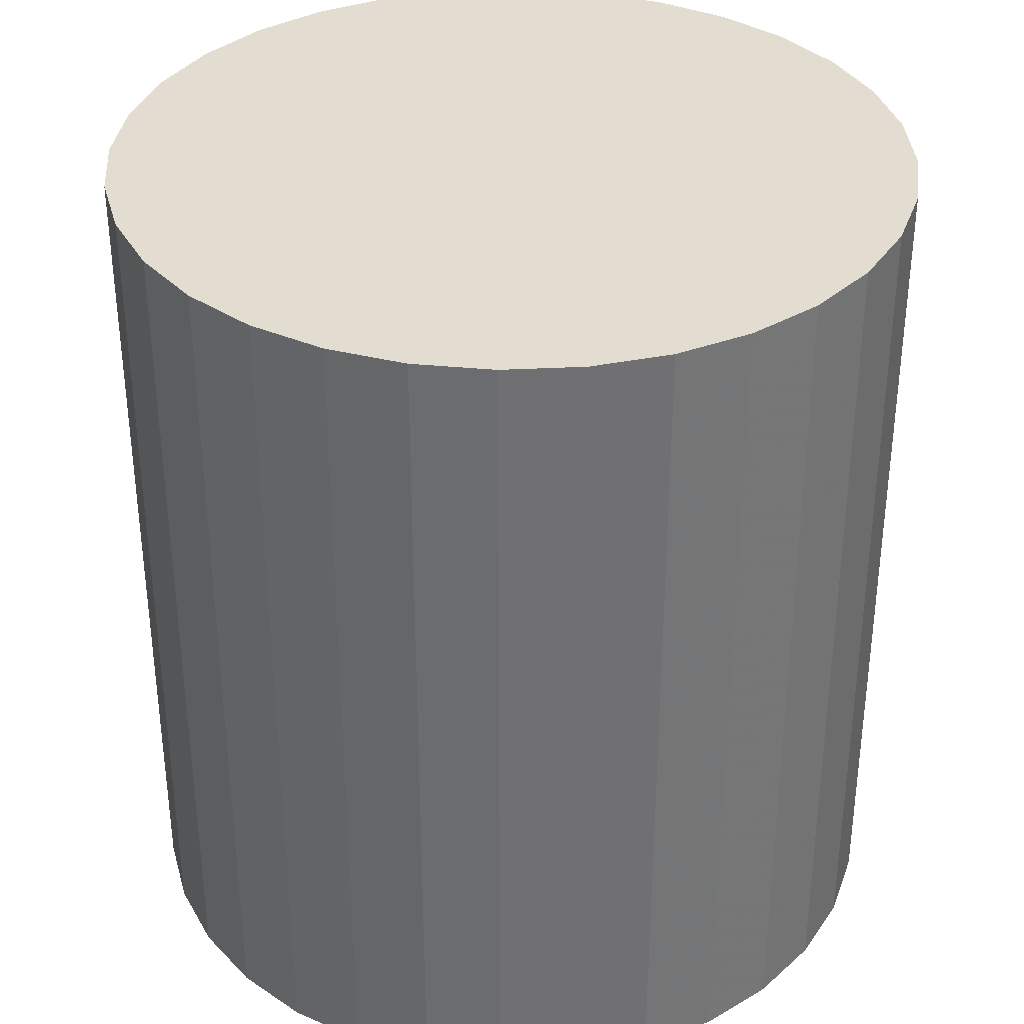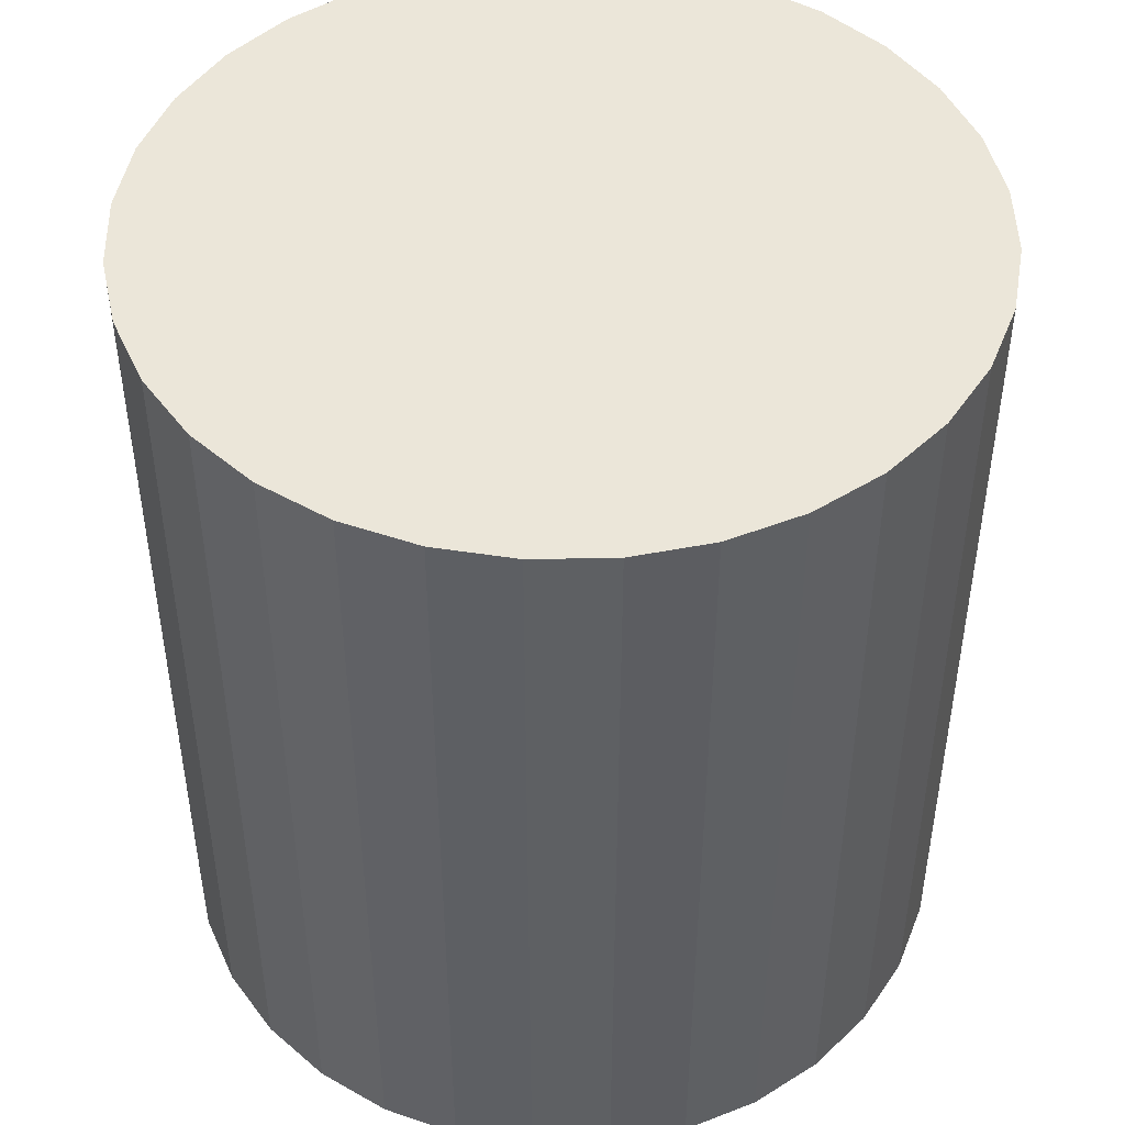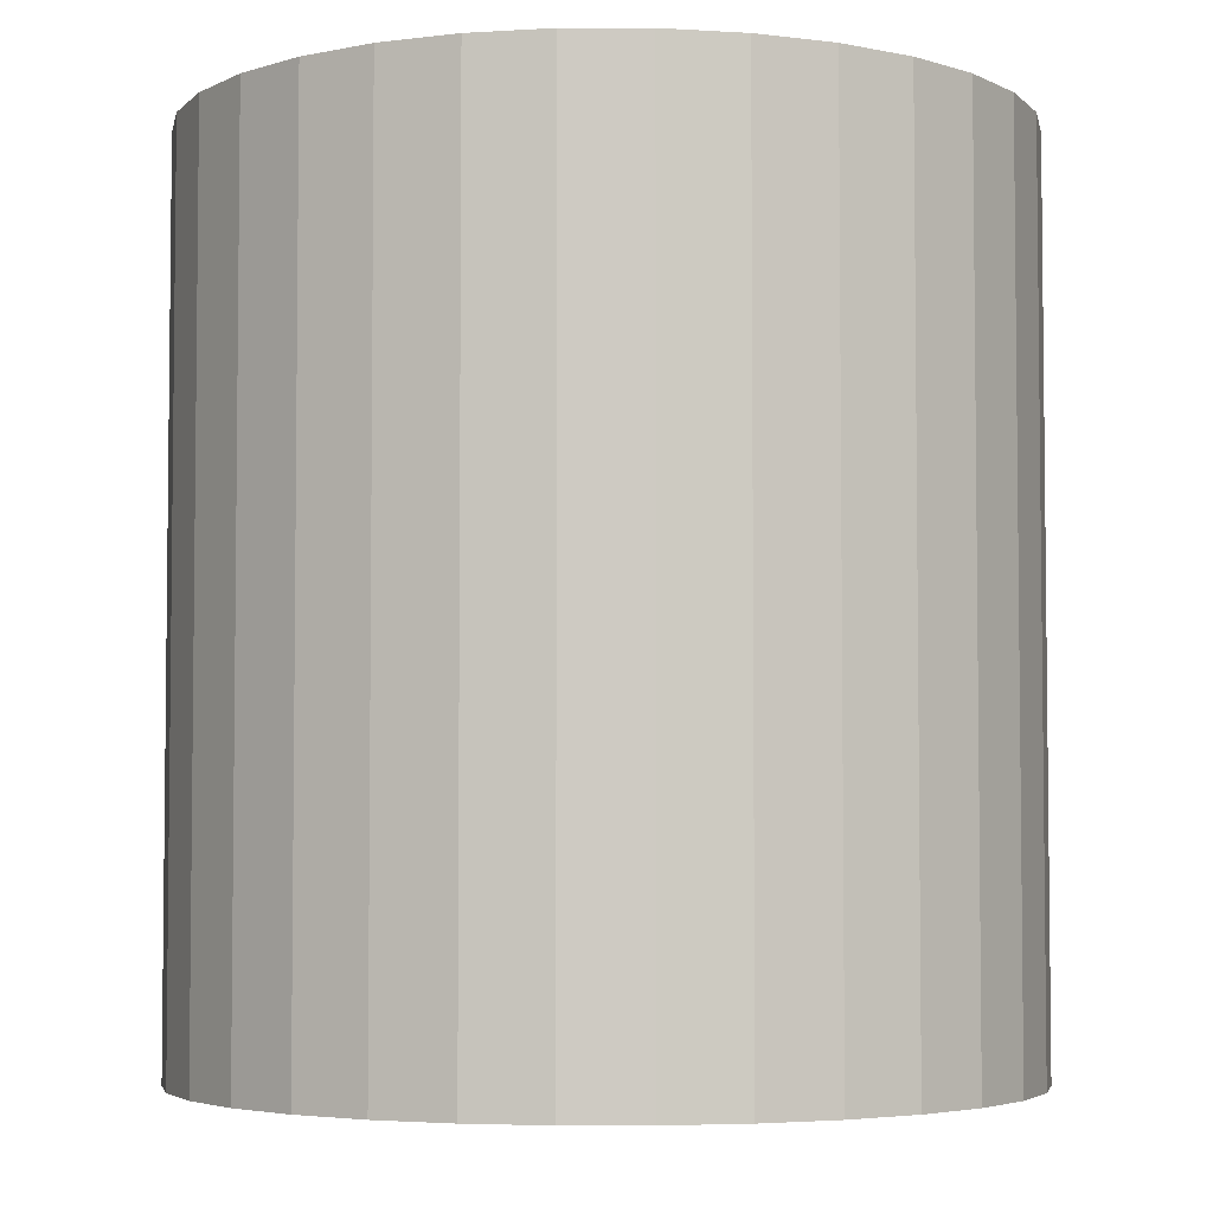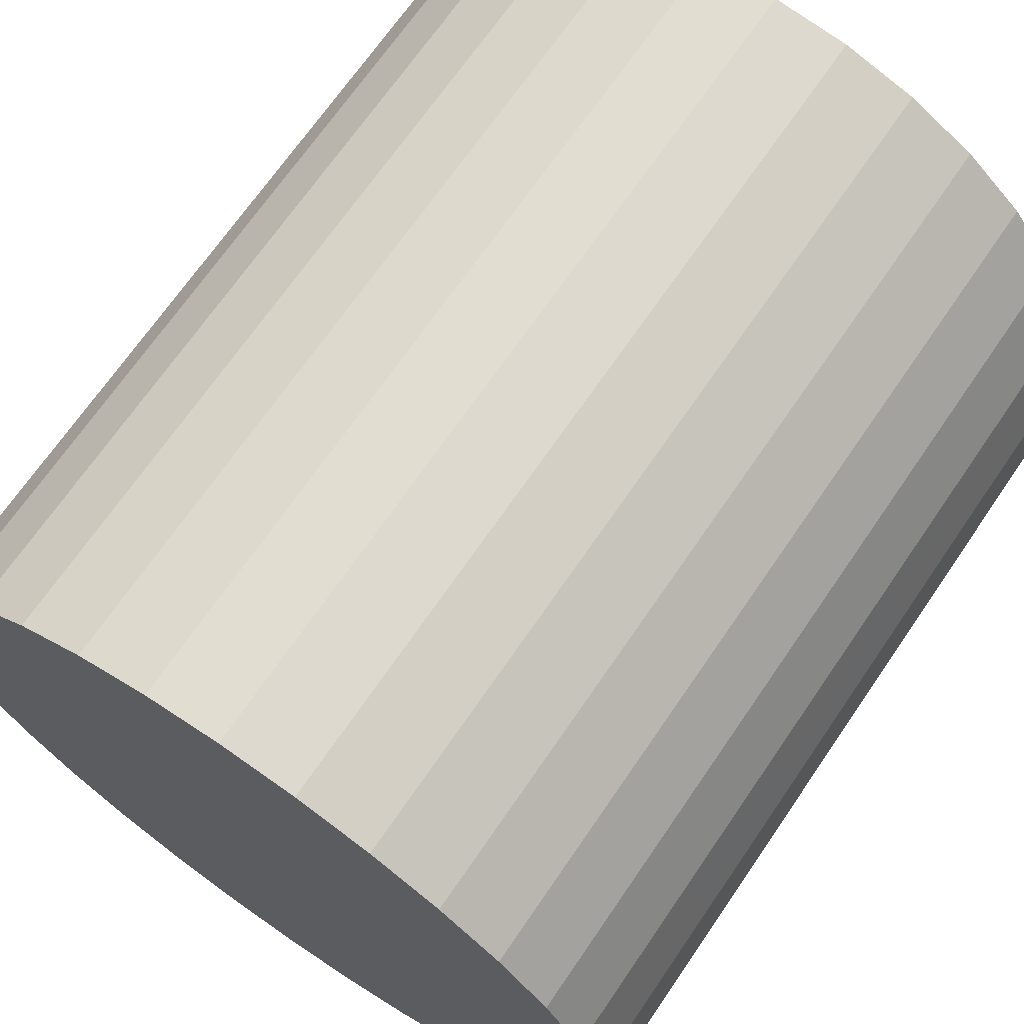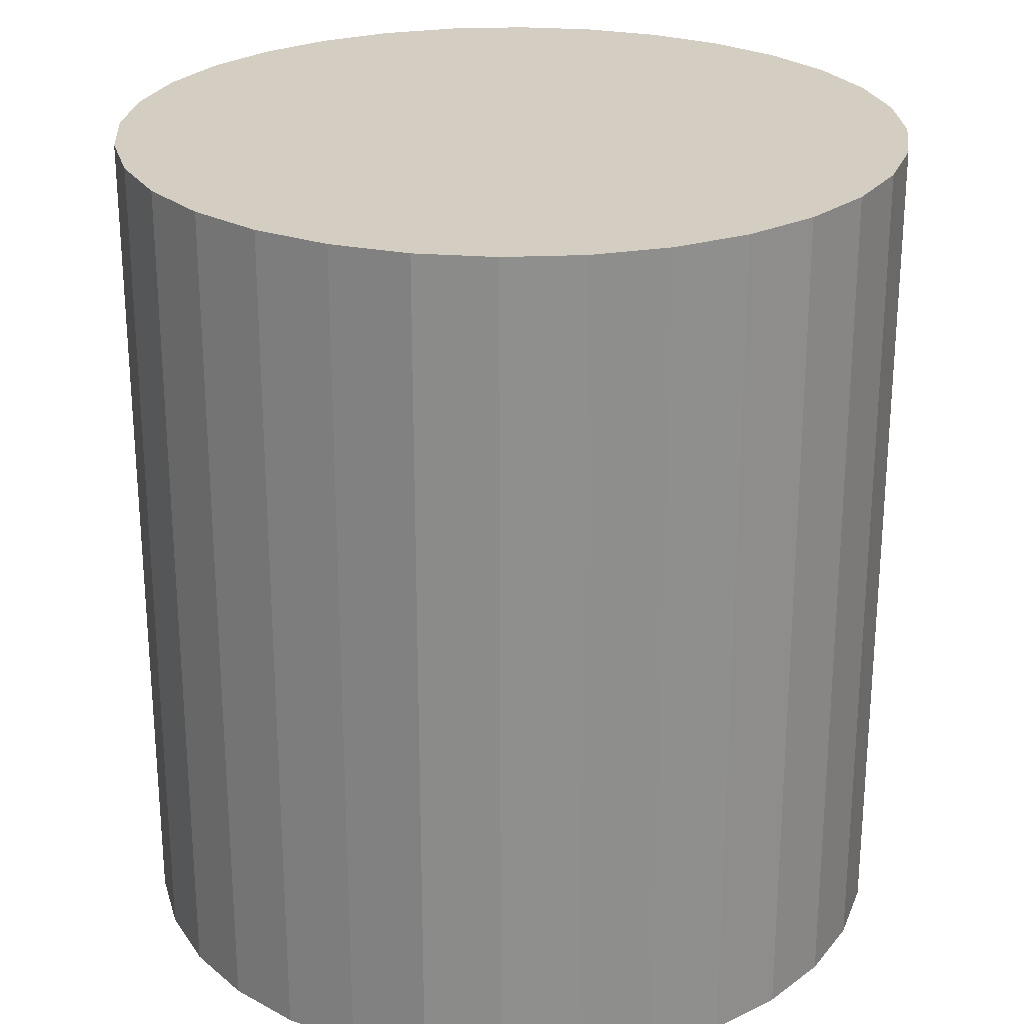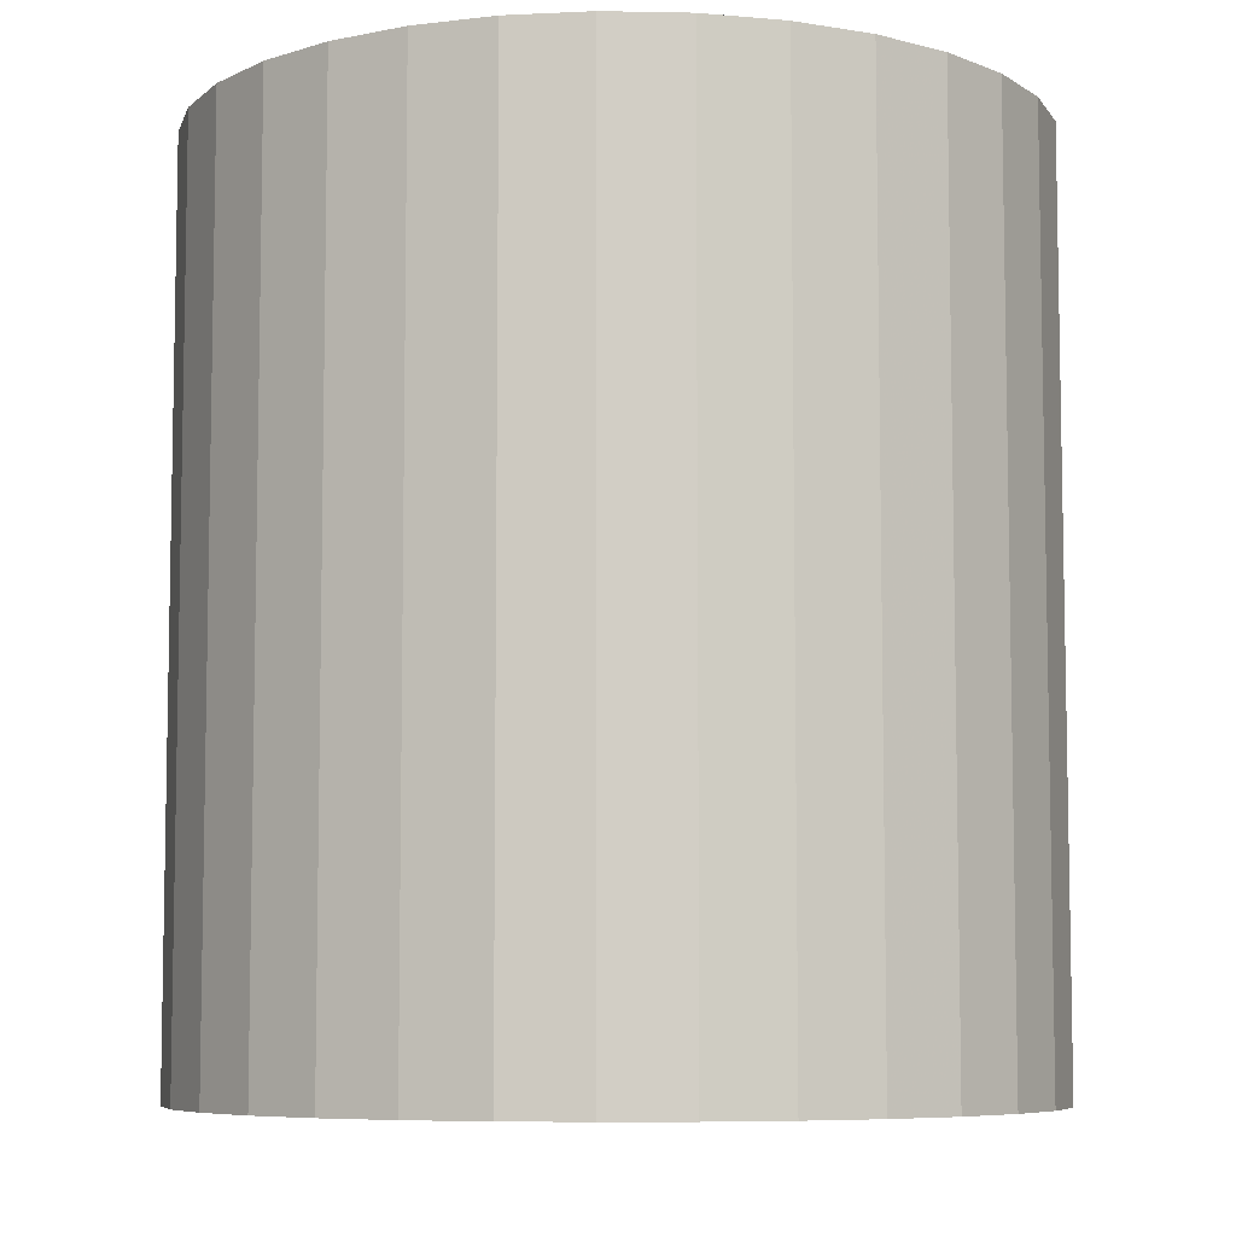
<metadata>
{"format":"obj","ext":"obj","renderer":"f3d","projection":"perspective","resolution":1024,"background":"white","views":[{"elev":35.3,"azim":58.0,"up":"+Z"},{"elev":47.1,"azim":-18.1,"up":"+Z"},{"elev":-4.2,"azim":61.9,"up":"+Z"},{"elev":69.3,"azim":34.4,"up":"+Y"},{"elev":25.1,"azim":-20.9,"up":"+Z"},{"elev":-7.1,"azim":2.4,"up":"+Z"}]}
</metadata>
<code>
v 0 0 -0.02957
v 0.02733 0 -0.02957
v 0.02733 0 0.02957
v 0 0 0.02957
v 0.02681 0.005332 -0.02957
v 0.02681 0.005332 0.02957
v 0.02525 0.01046 -0.02957
v 0.02525 0.01046 0.02957
v 0.02273 0.01518 -0.02957
v 0.02273 0.01518 0.02957
v 0.01933 0.01933 -0.02957
v 0.01933 0.01933 0.02957
v 0.01518 0.02273 -0.02957
v 0.01518 0.02273 0.02957
v 0.01046 0.02525 -0.02957
v 0.01046 0.02525 0.02957
v 0.005332 0.02681 -0.02957
v 0.005332 0.02681 0.02957
v 0 0.02733 -0.02957
v 0 0.02733 0.02957
v -0.005332 0.02681 -0.02957
v -0.005332 0.02681 0.02957
v -0.01046 0.02525 -0.02957
v -0.01046 0.02525 0.02957
v -0.01518 0.02273 -0.02957
v -0.01518 0.02273 0.02957
v -0.01933 0.01933 -0.02957
v -0.01933 0.01933 0.02957
v -0.02273 0.01518 -0.02957
v -0.02273 0.01518 0.02957
v -0.02525 0.01046 -0.02957
v -0.02525 0.01046 0.02957
v -0.02681 0.005332 -0.02957
v -0.02681 0.005332 0.02957
v -0.02733 0 -0.02957
v -0.02733 0 0.02957
v -0.02681 -0.005332 -0.02957
v -0.02681 -0.005332 0.02957
v -0.02525 -0.01046 -0.02957
v -0.02525 -0.01046 0.02957
v -0.02273 -0.01518 -0.02957
v -0.02273 -0.01518 0.02957
v -0.01933 -0.01933 -0.02957
v -0.01933 -0.01933 0.02957
v -0.01518 -0.02273 -0.02957
v -0.01518 -0.02273 0.02957
v -0.01046 -0.02525 -0.02957
v -0.01046 -0.02525 0.02957
v -0.005332 -0.02681 -0.02957
v -0.005332 -0.02681 0.02957
v -0 -0.02733 -0.02957
v -0 -0.02733 0.02957
v 0.005332 -0.02681 -0.02957
v 0.005332 -0.02681 0.02957
v 0.01046 -0.02525 -0.02957
v 0.01046 -0.02525 0.02957
v 0.01518 -0.02273 -0.02957
v 0.01518 -0.02273 0.02957
v 0.01933 -0.01933 -0.02957
v 0.01933 -0.01933 0.02957
v 0.02273 -0.01518 -0.02957
v 0.02273 -0.01518 0.02957
v 0.02525 -0.01046 -0.02957
v 0.02525 -0.01046 0.02957
v 0.02681 -0.005332 -0.02957
v 0.02681 -0.005332 0.02957
f 2 1 5
f 2 5 3
f 3 5 6
f 3 6 4
f 5 1 7
f 5 7 6
f 6 7 8
f 6 8 4
f 7 1 9
f 7 9 8
f 8 9 10
f 8 10 4
f 9 1 11
f 9 11 10
f 10 11 12
f 10 12 4
f 11 1 13
f 11 13 12
f 12 13 14
f 12 14 4
f 13 1 15
f 13 15 14
f 14 15 16
f 14 16 4
f 15 1 17
f 15 17 16
f 16 17 18
f 16 18 4
f 17 1 19
f 17 19 18
f 18 19 20
f 18 20 4
f 19 1 21
f 19 21 20
f 20 21 22
f 20 22 4
f 21 1 23
f 21 23 22
f 22 23 24
f 22 24 4
f 23 1 25
f 23 25 24
f 24 25 26
f 24 26 4
f 25 1 27
f 25 27 26
f 26 27 28
f 26 28 4
f 27 1 29
f 27 29 28
f 28 29 30
f 28 30 4
f 29 1 31
f 29 31 30
f 30 31 32
f 30 32 4
f 31 1 33
f 31 33 32
f 32 33 34
f 32 34 4
f 33 1 35
f 33 35 34
f 34 35 36
f 34 36 4
f 35 1 37
f 35 37 36
f 36 37 38
f 36 38 4
f 37 1 39
f 37 39 38
f 38 39 40
f 38 40 4
f 39 1 41
f 39 41 40
f 40 41 42
f 40 42 4
f 41 1 43
f 41 43 42
f 42 43 44
f 42 44 4
f 43 1 45
f 43 45 44
f 44 45 46
f 44 46 4
f 45 1 47
f 45 47 46
f 46 47 48
f 46 48 4
f 47 1 49
f 47 49 48
f 48 49 50
f 48 50 4
f 49 1 51
f 49 51 50
f 50 51 52
f 50 52 4
f 51 1 53
f 51 53 52
f 52 53 54
f 52 54 4
f 53 1 55
f 53 55 54
f 54 55 56
f 54 56 4
f 55 1 57
f 55 57 56
f 56 57 58
f 56 58 4
f 57 1 59
f 57 59 58
f 58 59 60
f 58 60 4
f 59 1 61
f 59 61 60
f 60 61 62
f 60 62 4
f 61 1 63
f 61 63 62
f 62 63 64
f 62 64 4
f 63 1 65
f 63 65 64
f 64 65 66
f 64 66 4
f 65 1 2
f 65 2 66
f 66 2 3
f 66 3 4

</code>
